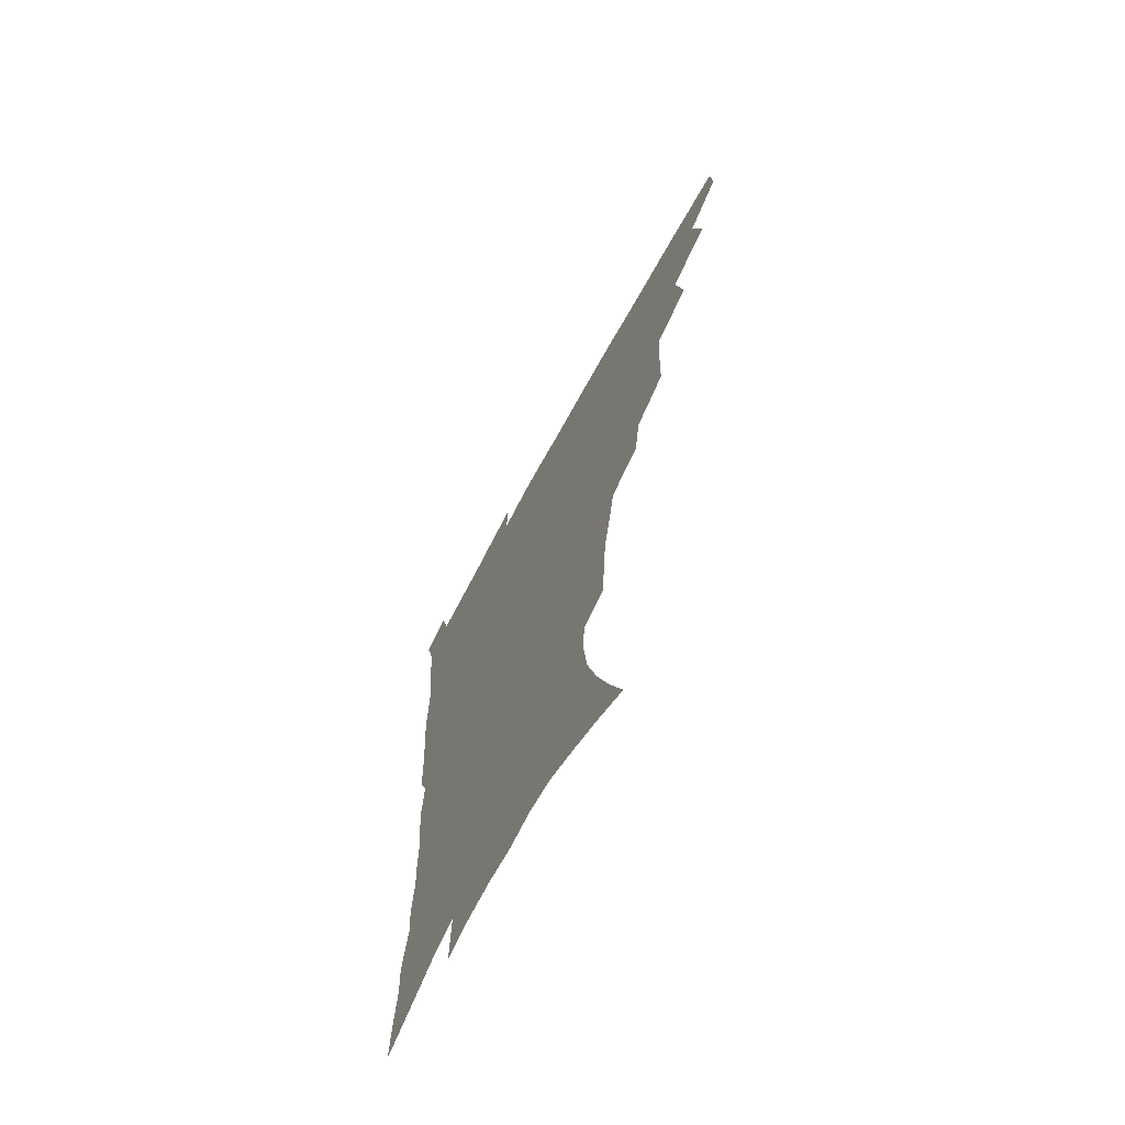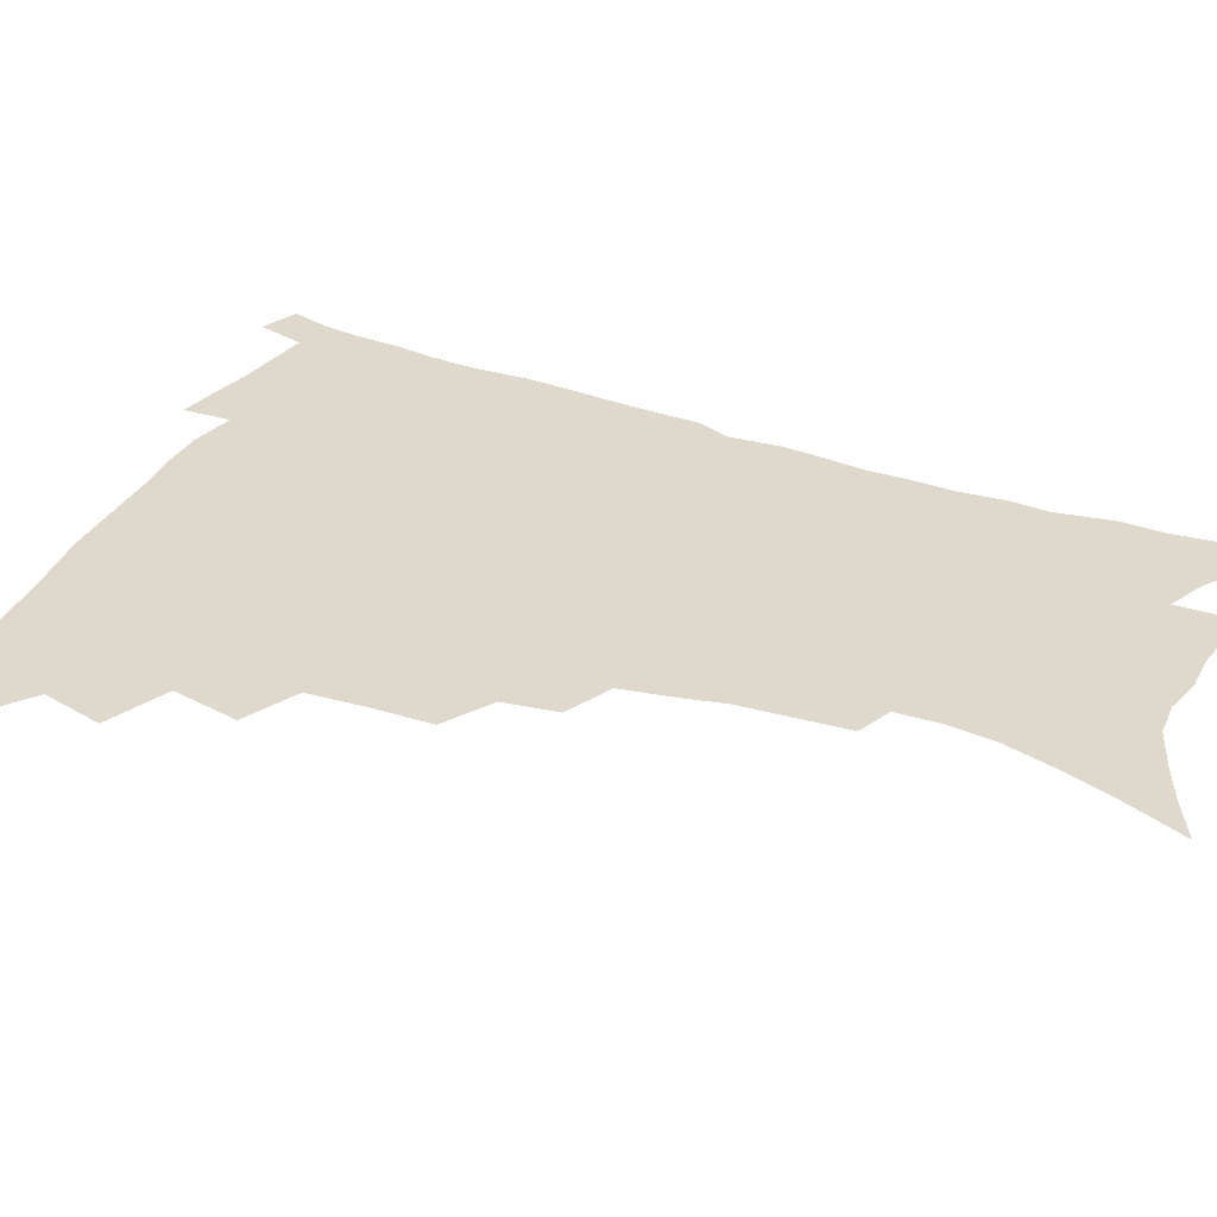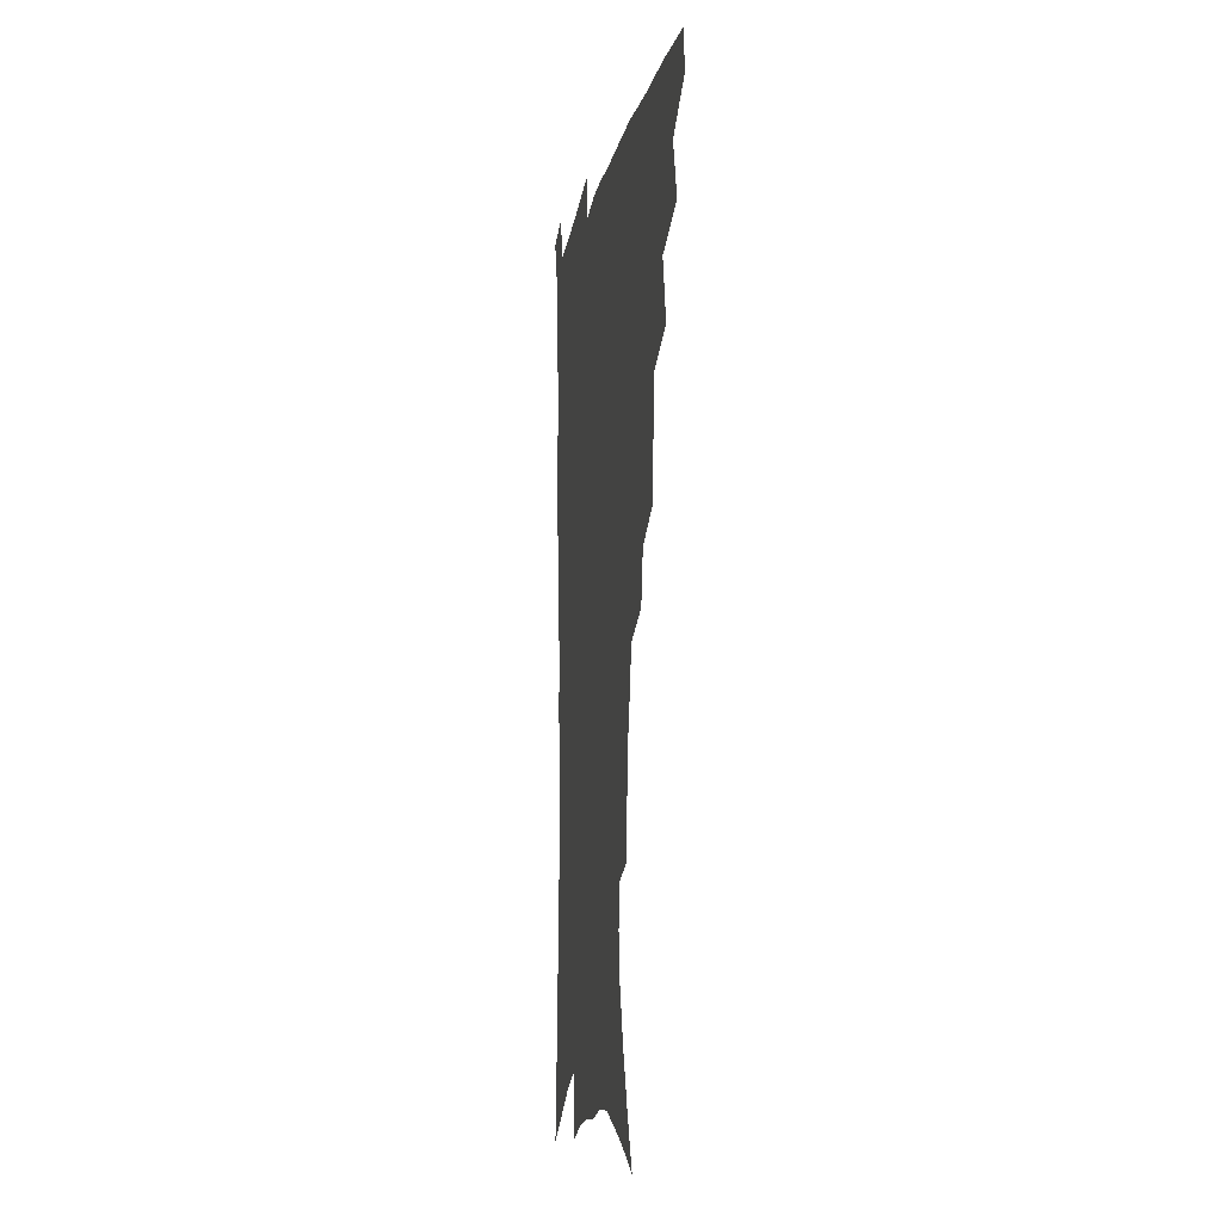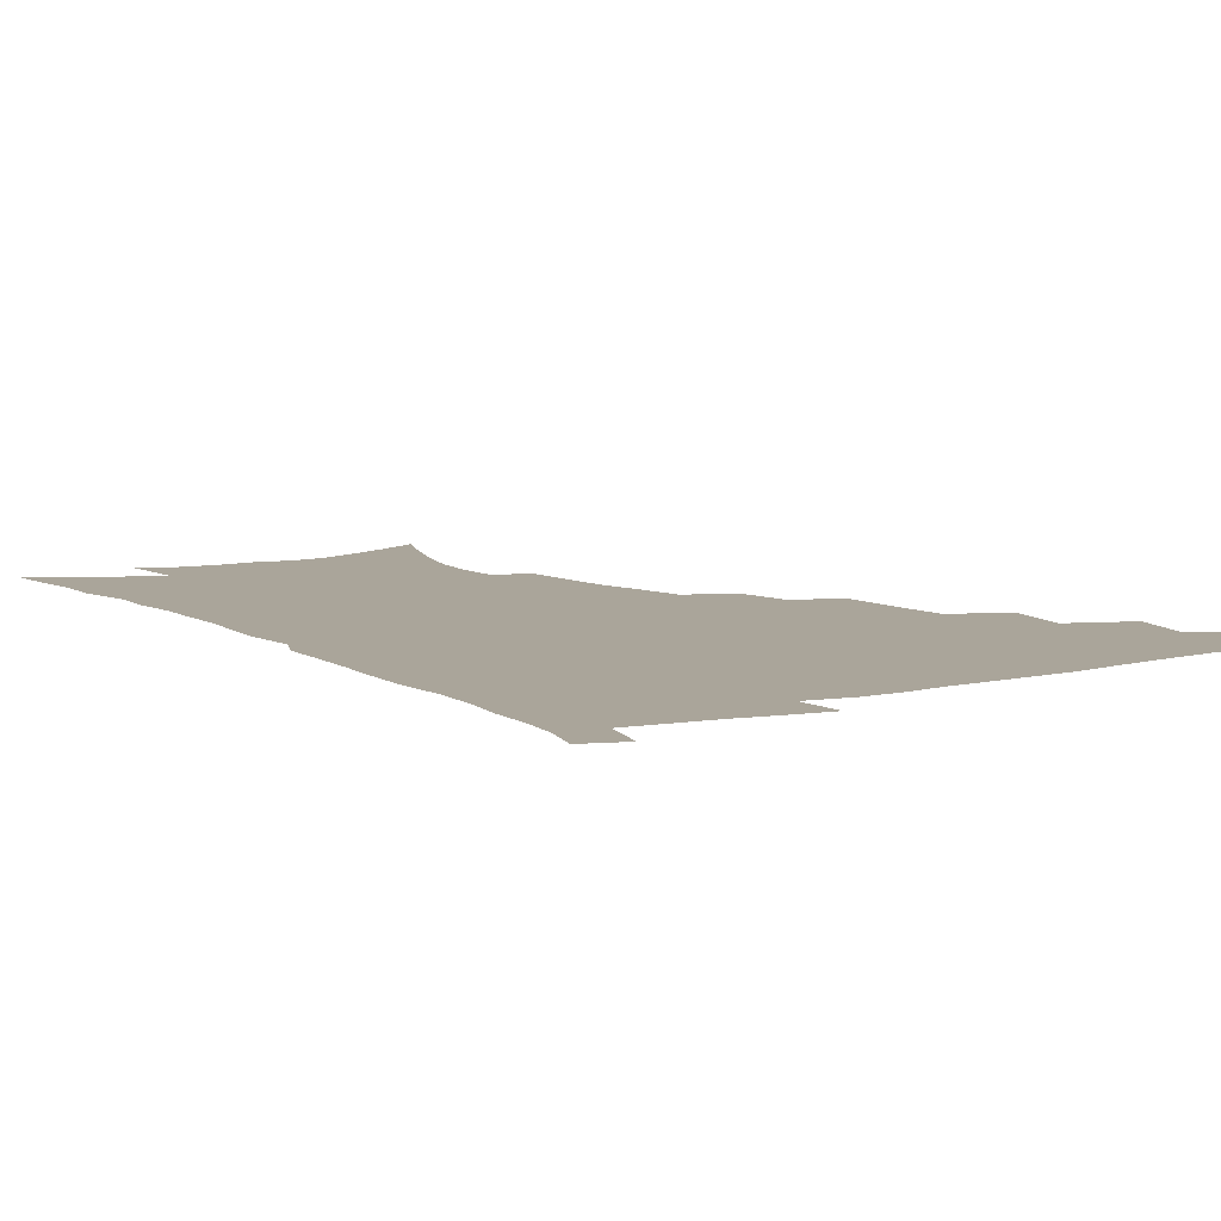
<metadata>
{"format":"obj","ext":"obj","renderer":"f3d","projection":"perspective","resolution":1024,"background":"white","views":[{"elev":-69.0,"azim":-118.5,"up":"+Y"},{"elev":32.2,"azim":-64.5,"up":"+Z"},{"elev":-13.7,"azim":-100.1,"up":"+Y"},{"elev":7.6,"azim":147.2,"up":"+Z"}]}
</metadata>
<code>
v 466 474 0
v 467.1 490 0
v 478.9 438.1 0
v 484.6 460.3 0
v 484.5 476.2 0
v 482.5 491.8 0
v 496.8 404.3 0
v 501.8 428.5 0
v 500.7 445.5 0
v 501.8 462.9 0
v 499.8 478.1 0
v 497.7 493.8 0
v 518.8 353 0
v 518.2 375.3 0
v 516.7 394.9 0
v 520 417.9 0
v 518 432.7 0
v 517.8 449.3 0
v 516.7 464.5 0
v 515 479.4 0
v 513.1 494.9 0
v 539.4 323.9 0
v 536.3 343 0
v 535.6 365.6 0
v 535.3 386.7 0
v 535.6 406 0
v 534.4 420.6 0
v 534.1 436.5 0
v 533 451.4 0
v 531.7 466 0
v 529.9 481 0
v 528.3 496 0
v 566.4 246 0
v 565 263.6 0
v 563.5 282.9 0
v 560 298.3 0
v 556.6 316.5 0
v 554.2 337.1 0
v 552.1 355.3 0
v 550 372 0
v 548.7 388 0
v 549.2 406.9 0
v 549.7 424.2 0
v 549.3 439.2 0
v 547.9 453.3 0
v 546.2 467.7 0
v 544.6 482.4 0
v 542.9 497.6 0
v 557.2 148.2 0
v 565.4 168.4 0
v 572.4 188.3 0
v 578 208.4 0
v 580 225.7 0
v 579.4 241.2 0
v 578.5 260.5 0
v 576.7 277 0
v 574.3 293 0
v 571.8 309.9 0
v 569.3 326.8 0
v 567.6 345.5 0
v 565.9 361.9 0
v 565.6 380.1 0
v 564.9 396.3 0
v 564.5 412.1 0
v 564.2 426.9 0
v 563.4 440.8 0
v 563 454.7 0
v 561.3 468.7 0
v 559.2 483.7 0
v 557.2 499.5 0
v 573.2 156.9 0
v 581.1 177.9 0
v 587.7 200 0
v 590.1 217.4 0
v 591.2 235.7 0
v 590 250.4 0
v 589.3 269.2 0
v 588 286.9 0
v 586 302.8 0
v 584 318.9 0
v 582 334.6 0
v 580.5 351 0
v 579.5 367.8 0
v 578.7 383.5 0
v 578.6 400 0
v 578.3 414.9 0
v 577.6 428.5 0
v 577.4 442.3 0
v 577 455.7 0
v 575.6 469.5 0
v 573.9 484.3 0
v 572 499.8 0
v 587.9 163.7 0
v 594.5 184 0
v 600 207 0
v 601.7 225.5 0
v 601.7 242 0
v 600.9 258.5 0
v 599.8 274.3 0
v 598.5 291.1 0
v 597.1 308.5 0
v 595.4 322.9 0
v 594.2 339.8 0
v 592.9 354.7 0
v 592.2 371.2 0
v 591.6 386 0
v 591.5 401.7 0
v 591.3 416.4 0
v 591.2 430.4 0
v 590.8 443.2 0
v 590.3 456.6 0
v 589.7 470.1 0
v 588.5 484.3 0
v 586.6 500.2 0
v 602.5 169.6 0
v 608.6 192.4 0
v 611.4 212.2 0
v 612 228.6 0
v 611.8 244.6 0
v 611 260.3 0
v 610.5 279.9 0
v 609.2 295.1 0
v 607.9 310.3 0
v 606.9 327.7 0
v 605.8 341.5 0
v 604.8 356.2 0
v 604.4 372.4 0
v 604.2 388.3 0
v 604.1 403.1 0
v 604.3 417.7 0
v 604.1 430.3 0
v 604 443.7 0
v 604 457.2 0
v 603.5 470.4 0
v 602.9 484.1 0
v 601 500.4 0
v 615.6 170.8 0
v 620.2 194.3 0
v 621.9 213.8 0
v 622.6 232.5 0
v 622.1 246.7 0
v 621.7 265.5 0
v 620.9 281.1 0
v 619.9 297.1 0
v 619 313.5 0
v 618.2 328.5 0
v 617.5 344 0
v 617 359.1 0
v 616.8 375.2 0
v 616.5 389.1 0
v 616.5 402.2 0
v 617 418.6 0
v 617.2 431.1 0
v 617.5 444.5 0
v 617.4 457.6 0
v 616.9 471.1 0
v 616.7 484.6 0
v 615 501.7 0
v 628.5 168.1 0
v 631.6 194.4 0
v 632.7 215.8 0
v 632.9 233.6 0
v 632.7 249.8 0
v 632.3 264.3 0
v 631.5 280.6 0
v 630.8 296.6 0
v 630 313.5 0
v 629.4 330.2 0
v 629 344.4 0
v 628.7 360 0
v 628.7 374.8 0
v 628.7 389.7 0
v 628.9 403.7 0
v 629.2 417.9 0
v 629.9 430.4 0
v 630.5 445.2 0
v 630.8 457.7 0
v 631.1 470.9 0
v 630.8 485.1 0
v 629.3 501.6 0
v 642.1 168.7 0
v 643.3 194.5 0
v 643.8 212.1 0
v 643.4 232.5 0
v 643.3 248.9 0
v 642.8 264.1 0
v 642.1 281 0
v 641.5 297 0
v 641.1 312.1 0
v 640.5 329.4 0
v 640.6 343.4 0
v 640.3 359.5 0
v 640.6 373.6 0
v 640.7 389.1 0
v 641 403 0
v 641.3 417.4 0
v 642.5 429.5 0
v 643.2 444.1 0
v 644 457.3 0
v 644.6 470.5 0
v 645.4 484 0
v 645.8 498.4 0
v 645 515.8 0
v 655.5 167 0
v 655.3 191.7 0
v 654.9 211.5 0
v 655.4 225.9 0
v 653.9 247.5 0
v 653.3 264.4 0
v 652.6 280.7 0
v 652.1 297.2 0
v 652.2 310.6 0
v 651.7 327.7 0
v 652.1 341.7 0
v 652.8 355.4 0
v 652.6 371.8 0
v 652.8 387.1 0
v 653.4 401 0
v 654 415.1 0
v 655.1 428.6 0
v 655.8 443.7 0
v 657 456.4 0
v 658.1 469.6 0
v 659.3 483 0
v 660 497 0
v 659.9 513.1 0
v 668.8 162.3 0
v 668 186.6 0
v 666.9 206.8 0
v 666.3 224.9 0
v 665.1 244.3 0
v 664.1 262.4 0
v 663.1 279.8 0
v 662.9 295 0
v 663.1 309.4 0
v 662.9 325.2 0
v 664.2 338 0
v 664.5 353.4 0
v 664.9 368.4 0
v 665 384.4 0
v 665.7 398.8 0
v 665.9 414.3 0
v 668 426.7 0
v 668.8 441.4 0
v 670.1 454.9 0
v 671.5 468.2 0
v 672.9 481.8 0
v 674.2 495.1 0
v 675 509.9 0
v 681.4 181.5 0
v 679.3 201.9 0
v 677.4 222.3 0
v 677.2 238.2 0
v 676.6 255.1 0
v 675.9 272 0
v 675.1 288.8 0
v 674.8 304.7 0
v 675.7 318.7 0
v 676.8 332.4 0
v 676.7 348.8 0
v 677.2 364.3 0
v 678.2 378.9 0
v 679.1 394 0
v 680.6 408.1 0
v 681.1 423.6 0
v 682.5 437.8 0
v 683.2 453.3 0
v 684.8 466.9 0
v 686.2 480.4 0
v 688 494 0
v 689.3 508.1 0
v 696 172.4 0
v 693.1 193.7 0
v 692.2 211.2 0
v 689.9 231.1 0
v 689.5 247.4 0
v 688.7 264.1 0
v 688.6 279.7 0
v 687.8 296.6 0
v 688.8 310.8 0
v 689.8 325.4 0
v 689.6 342.2 0
v 690.1 358 0
v 692 371.9 0
v 693.9 386.3 0
v 694.6 402.2 0
v 694.2 419.7 0
v 696.3 433.7 0
v 697.7 448.8 0
v 698.5 464.2 0
v 700 478.3 0
v 701.8 492.3 0
v 703.6 506.1 0
v 708.4 523.8 0
v 710.4 163.9 0
v 709.5 181.2 0
v 707.6 199.8 0
v 708.2 214.7 0
v 704.5 235.9 0
v 705.5 249.7 0
v 704.1 267.2 0
v 704.7 282.1 0
v 704.5 298.2 0
v 706 312.2 0
v 707.2 327.3 0
v 705.7 346.7 0
v 710.3 358.4 0
v 710.7 375 0
v 711.6 391.4 0
v 712.9 407.6 0
v 713.6 424.1 0
v 712.7 443.3 0
v 713.6 459.5 0
v 715.8 474.2 0
v 716.5 489.9 0
v 718.4 504.2 0
v 722.5 518.5 0
f 4 5 1
f 1 5 2
f 5 6 2
f 8 9 3
f 3 9 4
f 9 10 4
f 4 10 5
f 10 11 5
f 5 11 6
f 11 12 6
f 15 16 7
f 7 16 8
f 16 17 8
f 8 17 9
f 17 18 9
f 9 18 10
f 18 19 10
f 10 19 11
f 19 20 11
f 11 20 12
f 20 21 12
f 23 24 13
f 13 24 14
f 24 25 14
f 14 25 15
f 25 26 15
f 15 26 16
f 26 27 16
f 16 27 17
f 27 28 17
f 17 28 18
f 28 29 18
f 18 29 19
f 29 30 19
f 19 30 20
f 30 31 20
f 20 31 21
f 31 32 21
f 37 38 22
f 22 38 23
f 38 39 23
f 23 39 24
f 39 40 24
f 24 40 25
f 40 41 25
f 25 41 26
f 41 42 26
f 26 42 27
f 42 43 27
f 27 43 28
f 43 44 28
f 28 44 29
f 44 45 29
f 29 45 30
f 45 46 30
f 30 46 31
f 46 47 31
f 31 47 32
f 47 48 32
f 54 55 33
f 33 55 34
f 55 56 34
f 34 56 35
f 56 57 35
f 35 57 36
f 57 58 36
f 36 58 37
f 58 59 37
f 37 59 38
f 59 60 38
f 38 60 39
f 60 61 39
f 39 61 40
f 61 62 40
f 40 62 41
f 62 63 41
f 41 63 42
f 63 64 42
f 42 64 43
f 64 65 43
f 43 65 44
f 65 66 44
f 44 66 45
f 66 67 45
f 45 67 46
f 67 68 46
f 46 68 47
f 68 69 47
f 47 69 48
f 69 70 48
f 49 71 50
f 71 72 50
f 50 72 51
f 72 73 51
f 51 73 52
f 73 74 52
f 52 74 53
f 74 75 53
f 53 75 54
f 75 76 54
f 54 76 55
f 76 77 55
f 55 77 56
f 77 78 56
f 56 78 57
f 78 79 57
f 57 79 58
f 79 80 58
f 58 80 59
f 80 81 59
f 59 81 60
f 81 82 60
f 60 82 61
f 82 83 61
f 61 83 62
f 83 84 62
f 62 84 63
f 84 85 63
f 63 85 64
f 85 86 64
f 64 86 65
f 86 87 65
f 65 87 66
f 87 88 66
f 66 88 67
f 88 89 67
f 67 89 68
f 89 90 68
f 68 90 69
f 90 91 69
f 69 91 70
f 91 92 70
f 71 93 72
f 93 94 72
f 72 94 73
f 94 95 73
f 73 95 74
f 95 96 74
f 74 96 75
f 96 97 75
f 75 97 76
f 97 98 76
f 76 98 77
f 98 99 77
f 77 99 78
f 99 100 78
f 78 100 79
f 100 101 79
f 79 101 80
f 101 102 80
f 80 102 81
f 102 103 81
f 81 103 82
f 103 104 82
f 82 104 83
f 104 105 83
f 83 105 84
f 105 106 84
f 84 106 85
f 106 107 85
f 85 107 86
f 107 108 86
f 86 108 87
f 108 109 87
f 87 109 88
f 109 110 88
f 88 110 89
f 110 111 89
f 89 111 90
f 111 112 90
f 90 112 91
f 112 113 91
f 91 113 92
f 113 114 92
f 93 115 94
f 115 116 94
f 94 116 95
f 116 117 95
f 95 117 96
f 117 118 96
f 96 118 97
f 118 119 97
f 97 119 98
f 119 120 98
f 98 120 99
f 120 121 99
f 99 121 100
f 121 122 100
f 100 122 101
f 122 123 101
f 101 123 102
f 123 124 102
f 102 124 103
f 124 125 103
f 103 125 104
f 125 126 104
f 104 126 105
f 126 127 105
f 105 127 106
f 127 128 106
f 106 128 107
f 128 129 107
f 107 129 108
f 129 130 108
f 108 130 109
f 130 131 109
f 109 131 110
f 131 132 110
f 110 132 111
f 132 133 111
f 111 133 112
f 133 134 112
f 112 134 113
f 134 135 113
f 113 135 114
f 135 136 114
f 115 137 116
f 137 138 116
f 116 138 117
f 138 139 117
f 117 139 118
f 139 140 118
f 118 140 119
f 140 141 119
f 119 141 120
f 141 142 120
f 120 142 121
f 142 143 121
f 121 143 122
f 143 144 122
f 122 144 123
f 144 145 123
f 123 145 124
f 145 146 124
f 124 146 125
f 146 147 125
f 125 147 126
f 147 148 126
f 126 148 127
f 148 149 127
f 127 149 128
f 149 150 128
f 128 150 129
f 150 151 129
f 129 151 130
f 151 152 130
f 130 152 131
f 152 153 131
f 131 153 132
f 153 154 132
f 132 154 133
f 154 155 133
f 133 155 134
f 155 156 134
f 134 156 135
f 156 157 135
f 135 157 136
f 157 158 136
f 137 159 138
f 159 160 138
f 138 160 139
f 160 161 139
f 139 161 140
f 161 162 140
f 140 162 141
f 162 163 141
f 141 163 142
f 163 164 142
f 142 164 143
f 164 165 143
f 143 165 144
f 165 166 144
f 144 166 145
f 166 167 145
f 145 167 146
f 167 168 146
f 146 168 147
f 168 169 147
f 147 169 148
f 169 170 148
f 148 170 149
f 170 171 149
f 149 171 150
f 171 172 150
f 150 172 151
f 172 173 151
f 151 173 152
f 173 174 152
f 152 174 153
f 174 175 153
f 153 175 154
f 175 176 154
f 154 176 155
f 176 177 155
f 155 177 156
f 177 178 156
f 156 178 157
f 178 179 157
f 157 179 158
f 179 180 158
f 159 181 160
f 181 182 160
f 160 182 161
f 182 183 161
f 161 183 162
f 183 184 162
f 162 184 163
f 184 185 163
f 163 185 164
f 185 186 164
f 164 186 165
f 186 187 165
f 165 187 166
f 187 188 166
f 166 188 167
f 188 189 167
f 167 189 168
f 189 190 168
f 168 190 169
f 190 191 169
f 169 191 170
f 191 192 170
f 170 192 171
f 192 193 171
f 171 193 172
f 193 194 172
f 172 194 173
f 194 195 173
f 173 195 174
f 195 196 174
f 174 196 175
f 196 197 175
f 175 197 176
f 197 198 176
f 176 198 177
f 198 199 177
f 177 199 178
f 199 200 178
f 178 200 179
f 200 201 179
f 179 201 180
f 201 202 180
f 181 204 182
f 204 205 182
f 182 205 183
f 205 206 183
f 183 206 184
f 206 207 184
f 184 207 185
f 207 208 185
f 185 208 186
f 208 209 186
f 186 209 187
f 209 210 187
f 187 210 188
f 210 211 188
f 188 211 189
f 211 212 189
f 189 212 190
f 212 213 190
f 190 213 191
f 213 214 191
f 191 214 192
f 214 215 192
f 192 215 193
f 215 216 193
f 193 216 194
f 216 217 194
f 194 217 195
f 217 218 195
f 195 218 196
f 218 219 196
f 196 219 197
f 219 220 197
f 197 220 198
f 220 221 198
f 198 221 199
f 221 222 199
f 199 222 200
f 222 223 200
f 200 223 201
f 223 224 201
f 201 224 202
f 224 225 202
f 202 225 203
f 225 226 203
f 204 227 205
f 227 228 205
f 205 228 206
f 228 229 206
f 206 229 207
f 229 230 207
f 207 230 208
f 230 231 208
f 208 231 209
f 231 232 209
f 209 232 210
f 232 233 210
f 210 233 211
f 233 234 211
f 211 234 212
f 234 235 212
f 212 235 213
f 235 236 213
f 213 236 214
f 236 237 214
f 214 237 215
f 237 238 215
f 215 238 216
f 238 239 216
f 216 239 217
f 239 240 217
f 217 240 218
f 240 241 218
f 218 241 219
f 241 242 219
f 219 242 220
f 242 243 220
f 220 243 221
f 243 244 221
f 221 244 222
f 244 245 222
f 222 245 223
f 245 246 223
f 223 246 224
f 246 247 224
f 224 247 225
f 247 248 225
f 225 248 226
f 248 249 226
f 228 250 229
f 250 251 229
f 229 251 230
f 251 252 230
f 230 252 231
f 252 253 231
f 231 253 232
f 253 254 232
f 232 254 233
f 254 255 233
f 233 255 234
f 255 256 234
f 234 256 235
f 256 257 235
f 235 257 236
f 257 258 236
f 236 258 237
f 258 259 237
f 237 259 238
f 259 260 238
f 238 260 239
f 260 261 239
f 239 261 240
f 261 262 240
f 240 262 241
f 262 263 241
f 241 263 242
f 263 264 242
f 242 264 243
f 264 265 243
f 243 265 244
f 265 266 244
f 244 266 245
f 266 267 245
f 245 267 246
f 267 268 246
f 246 268 247
f 268 269 247
f 247 269 248
f 269 270 248
f 248 270 249
f 270 271 249
f 250 272 251
f 272 273 251
f 251 273 252
f 273 274 252
f 252 274 253
f 274 275 253
f 253 275 254
f 275 276 254
f 254 276 255
f 276 277 255
f 255 277 256
f 277 278 256
f 256 278 257
f 278 279 257
f 257 279 258
f 279 280 258
f 258 280 259
f 280 281 259
f 259 281 260
f 281 282 260
f 260 282 261
f 282 283 261
f 261 283 262
f 283 284 262
f 262 284 263
f 284 285 263
f 263 285 264
f 285 286 264
f 264 286 265
f 286 287 265
f 265 287 266
f 287 288 266
f 266 288 267
f 288 289 267
f 267 289 268
f 289 290 268
f 268 290 269
f 290 291 269
f 269 291 270
f 291 292 270
f 270 292 271
f 292 293 271
f 272 295 273
f 295 296 273
f 273 296 274
f 296 297 274
f 274 297 275
f 297 298 275
f 275 298 276
f 298 299 276
f 276 299 277
f 299 300 277
f 277 300 278
f 300 301 278
f 278 301 279
f 301 302 279
f 279 302 280
f 302 303 280
f 280 303 281
f 303 304 281
f 281 304 282
f 304 305 282
f 282 305 283
f 305 306 283
f 283 306 284
f 306 307 284
f 284 307 285
f 307 308 285
f 285 308 286
f 308 309 286
f 286 309 287
f 309 310 287
f 287 310 288
f 310 311 288
f 288 311 289
f 311 312 289
f 289 312 290
f 312 313 290
f 290 313 291
f 313 314 291
f 291 314 292
f 314 315 292
f 292 315 293
f 315 316 293
f 293 316 294
f 316 317 294

</code>
